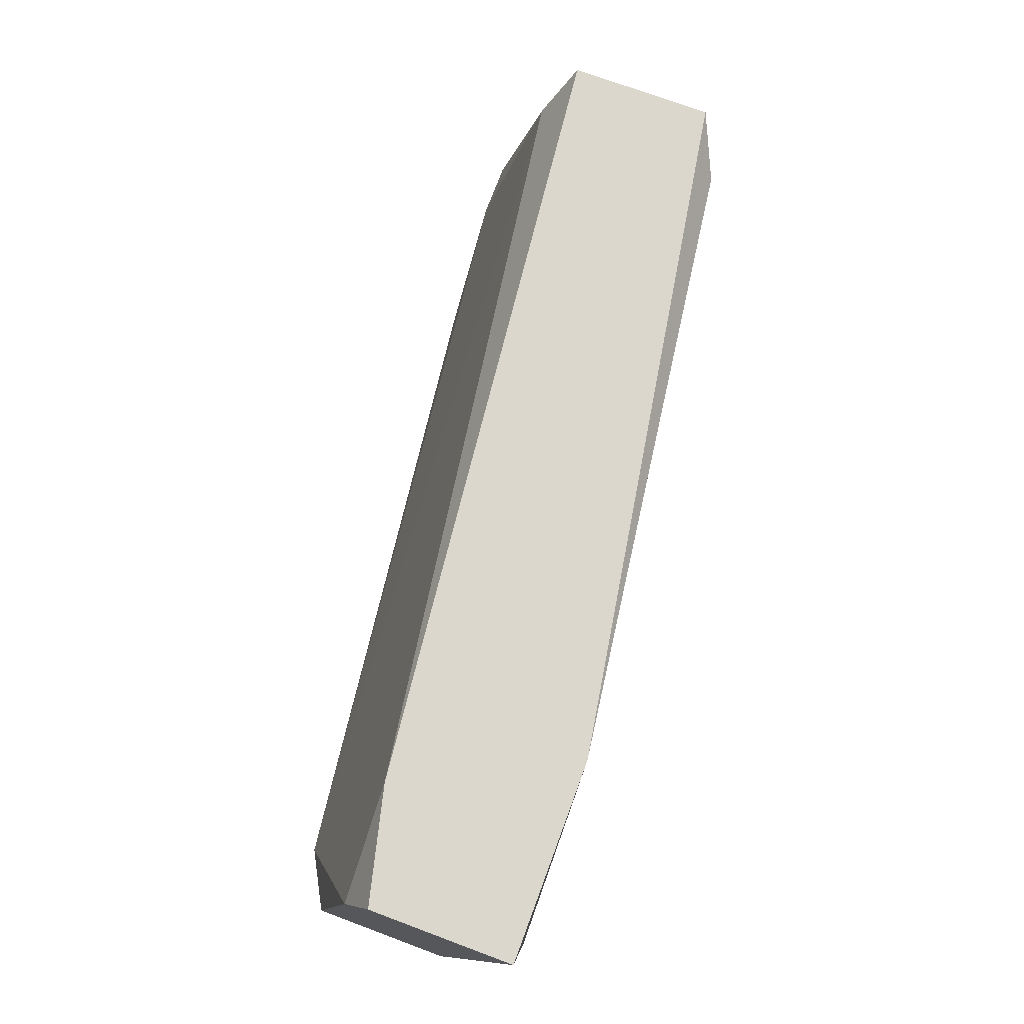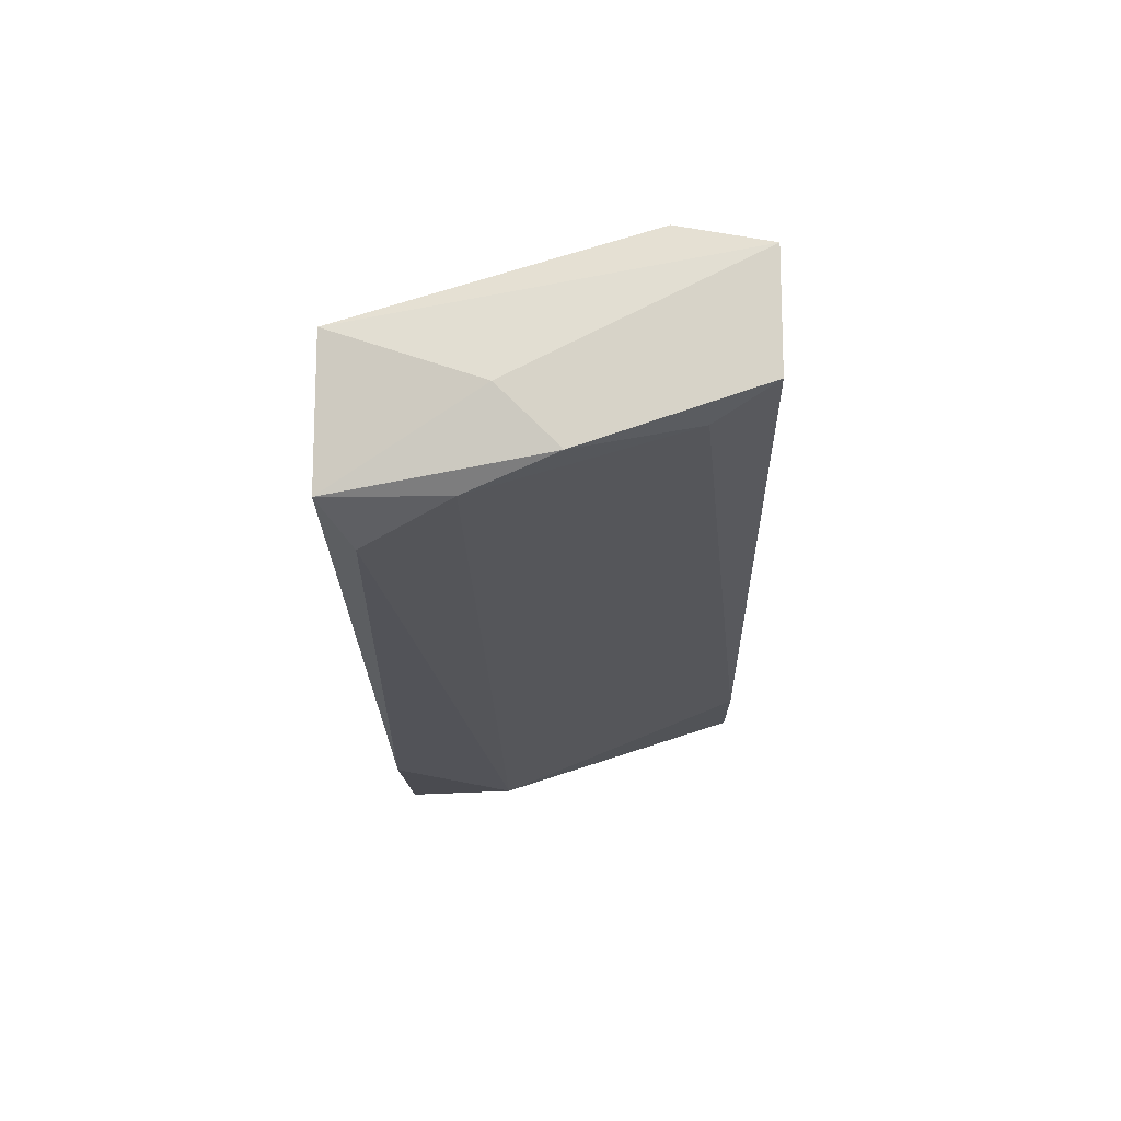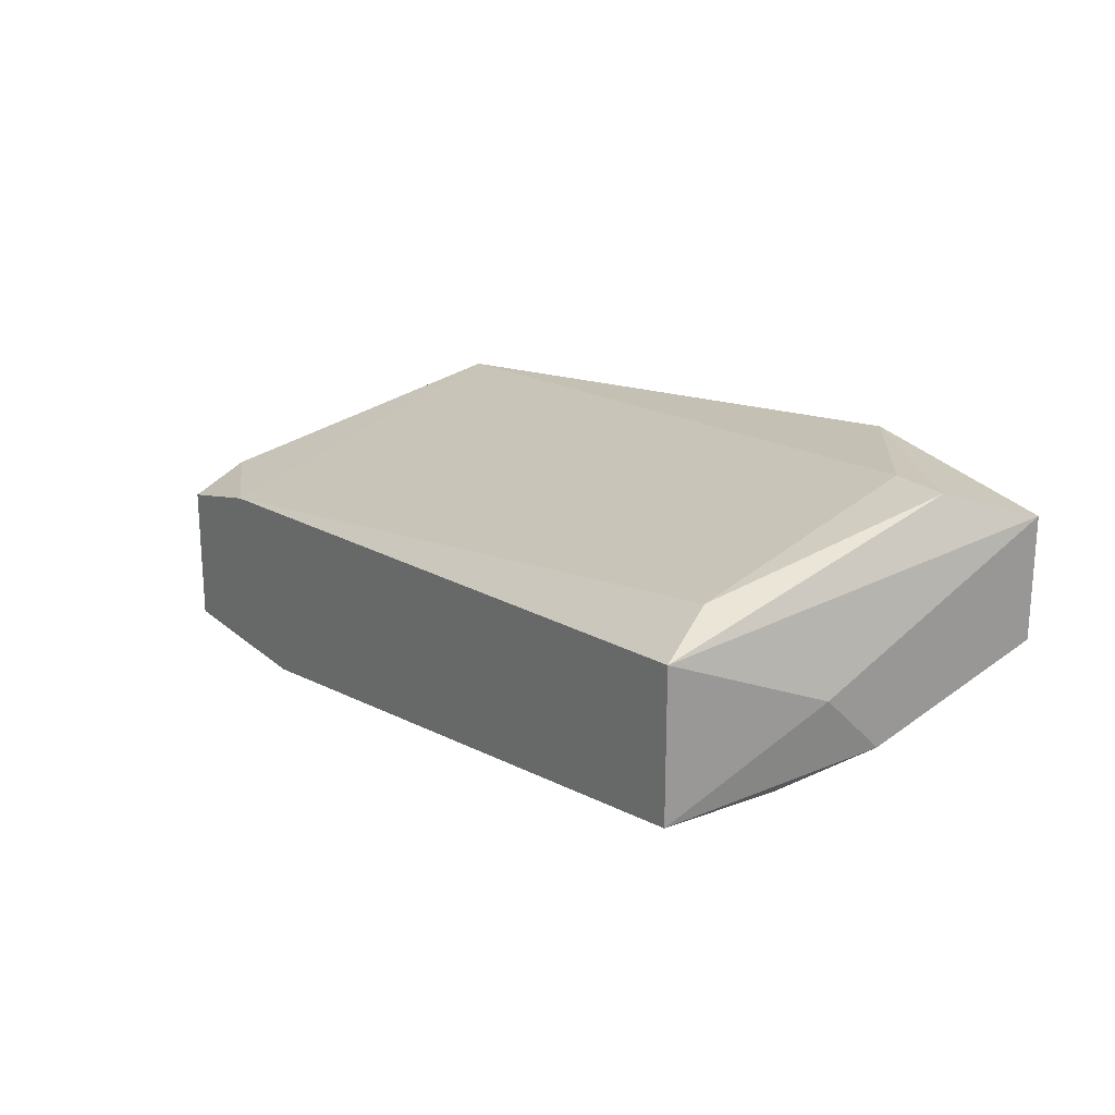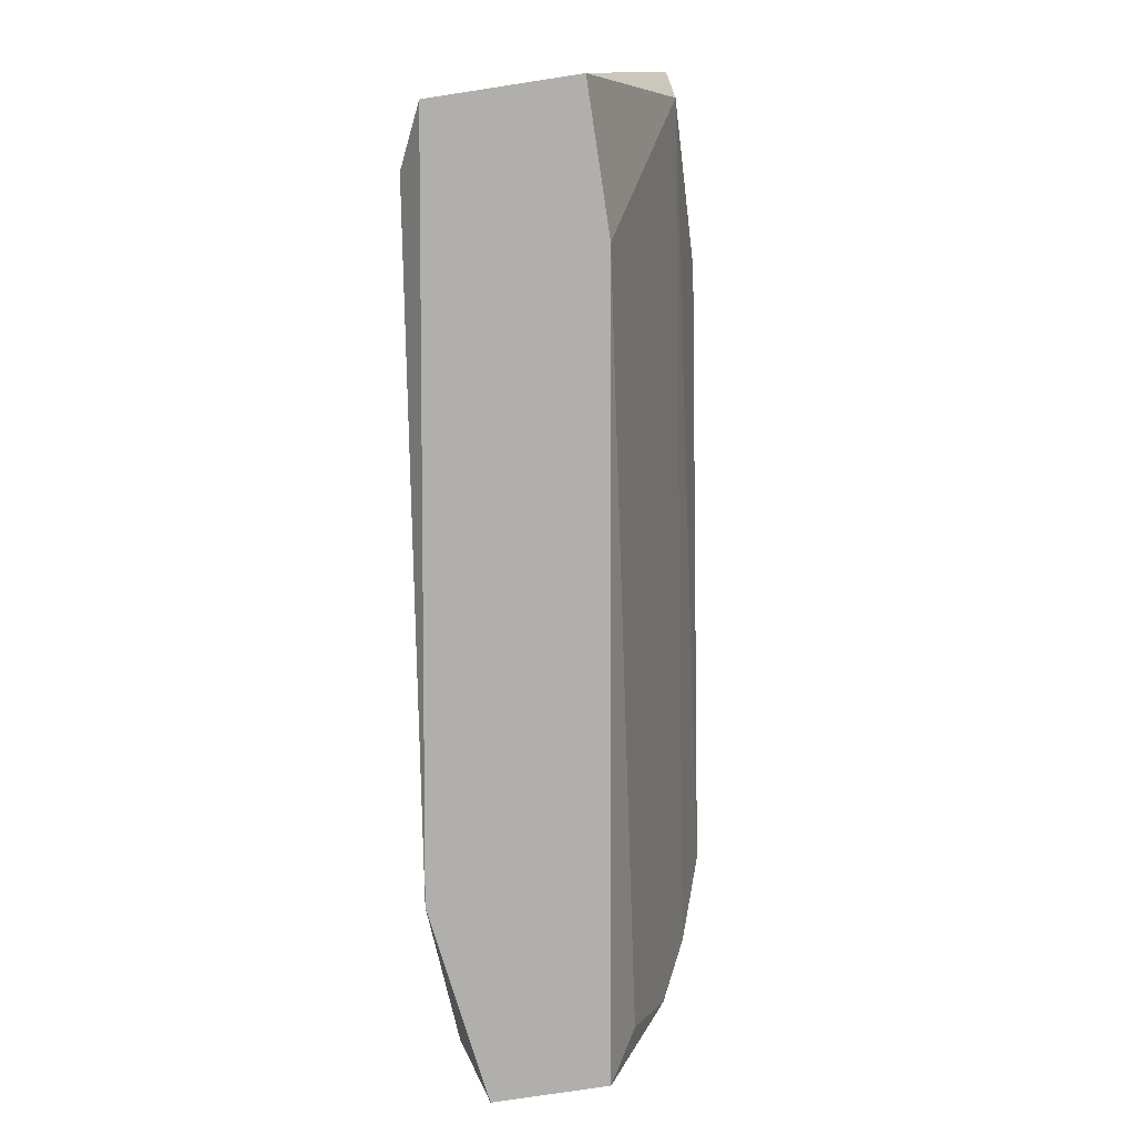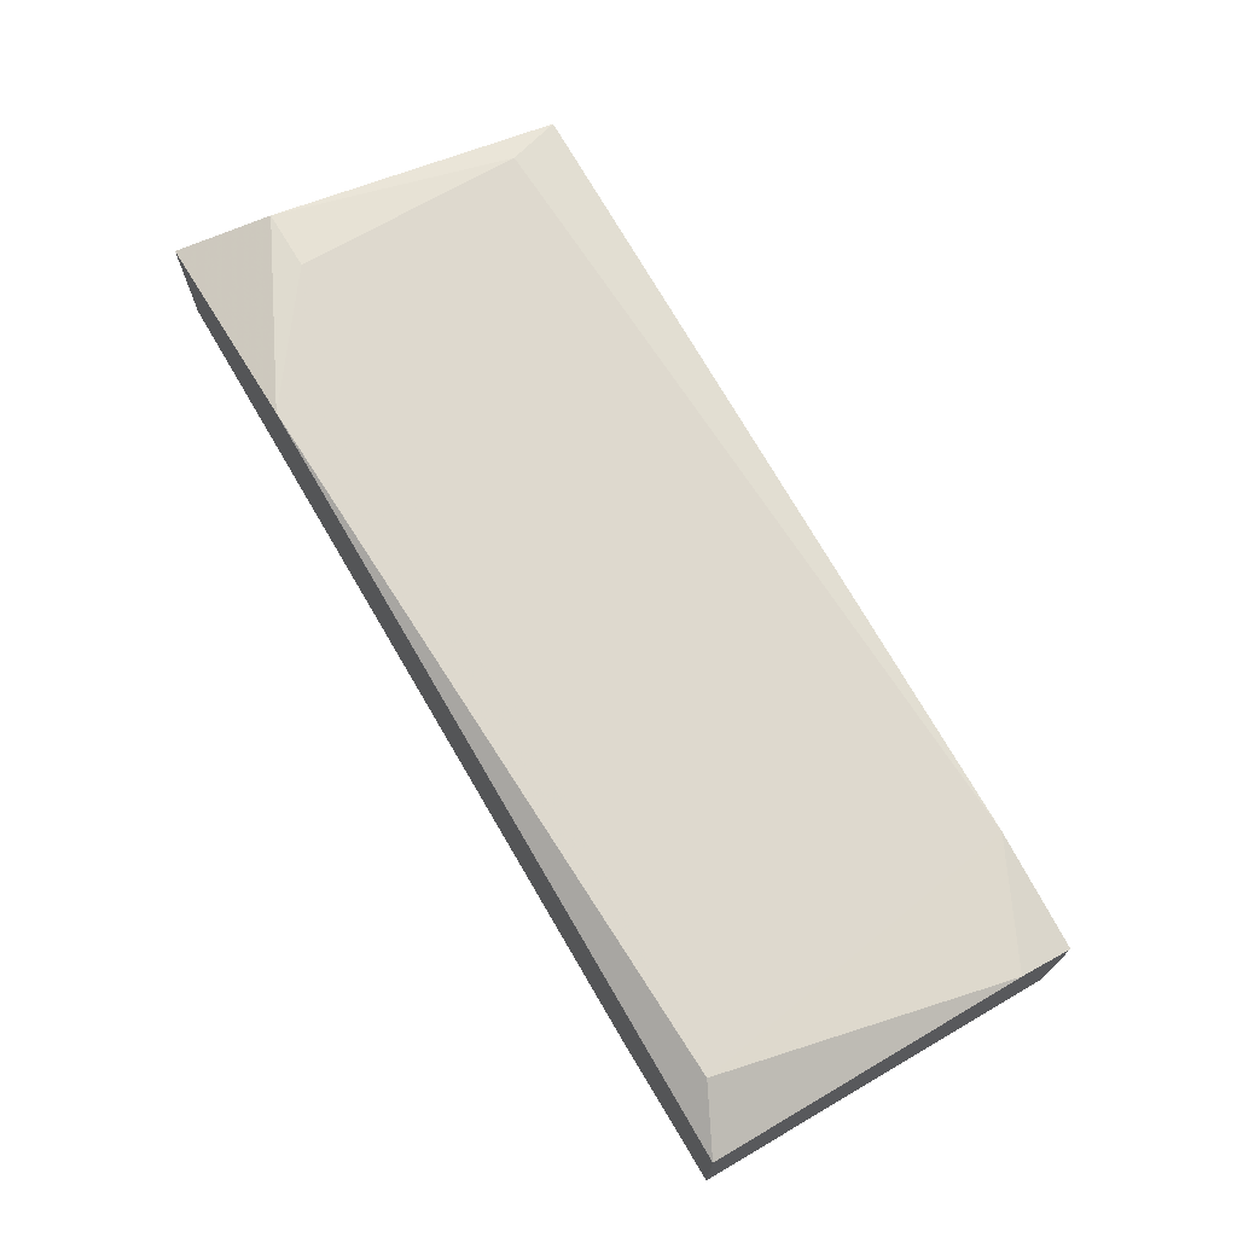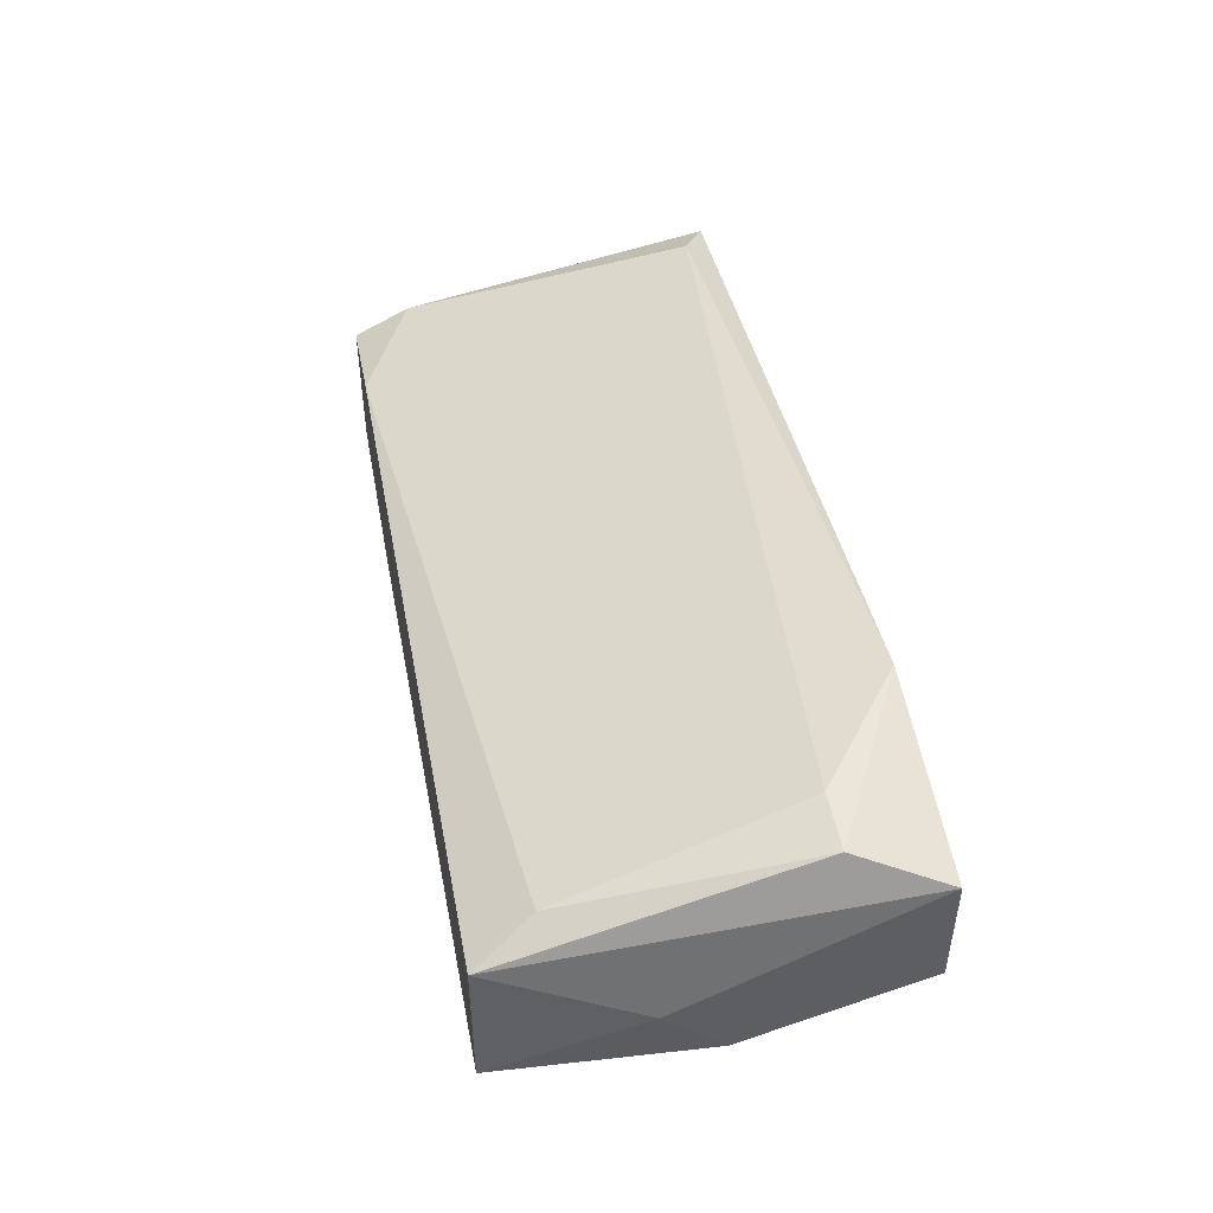
<metadata>
{"format":"obj","ext":"obj","renderer":"f3d","projection":"perspective","resolution":1024,"background":"white","views":[{"elev":73.2,"azim":110.4,"up":"+Y"},{"elev":-14.4,"azim":-88.6,"up":"+Z"},{"elev":20.9,"azim":-124.0,"up":"+Z"},{"elev":-78.3,"azim":98.7,"up":"+Y"},{"elev":70.3,"azim":59.0,"up":"+Z"},{"elev":47.6,"azim":-100.5,"up":"+Z"}]}
</metadata>
<code>
v -0.007319 -0.004888 -0.01303
v -0.03306 -0.002979 -0.01018
v -0.03306 0.005601 -0.01875
v -0.006366 0.00274 -0.02161
v -0.01209 0.006555 -0.02161
v -0.03592 0.001786 -0.01494
v -0.03592 -0.000118 -0.01685
v -0.03592 -0.005842 -0.01494
v -0.03592 -0.005842 -0.01113
v -0.01018 -0.005842 -0.01875
v -0.009227 0.006555 -0.01589
v -0.00541 0.006555 -0.01685
v -0.00541 0.006555 -0.02161
v -0.00541 0.004646 -0.01589
v -0.00541 -0.005842 -0.01875
v -0.00541 -0.005842 -0.01399
v -0.03401 0.004646 -0.01208
v -0.02924 -0.005842 -0.01018
v -0.03496 0.00274 -0.0178
v -0.03496 -0.002979 -0.01018
v -0.03496 0.006555 -0.01303
v -0.03496 0.006555 -0.0178
v -0.03496 -0.003933 -0.01589
f 7 22 19
f 13 12 16
f 12 13 21
f 13 16 15
f 16 18 15
f 15 18 9
f 13 15 4
f 18 16 1
f 15 9 8
f 21 13 22
f 4 15 10
f 8 23 10
f 15 8 10
f 12 21 11
f 17 1 11
f 21 17 11
f 18 1 2
f 1 17 2
f 13 4 5
f 4 3 5
f 22 13 5
f 3 22 5
f 23 8 7
f 8 9 7
f 21 9 20
f 9 18 20
f 17 21 20
f 18 2 20
f 2 17 20
f 9 21 6
f 21 22 6
f 7 9 6
f 22 7 6
f 16 12 14
f 1 16 14
f 12 11 14
f 11 1 14
f 3 4 19
f 22 3 19
f 10 23 19
f 4 10 19
f 23 7 19

</code>
